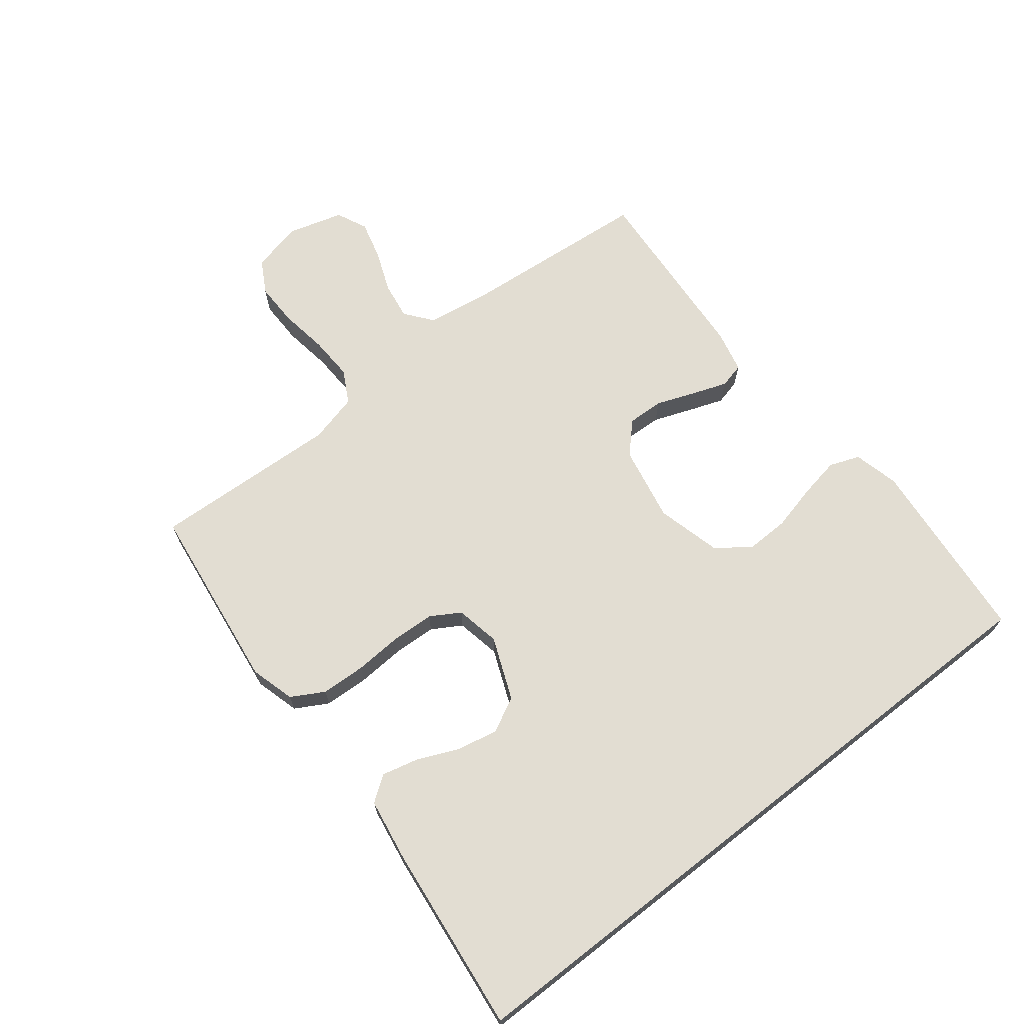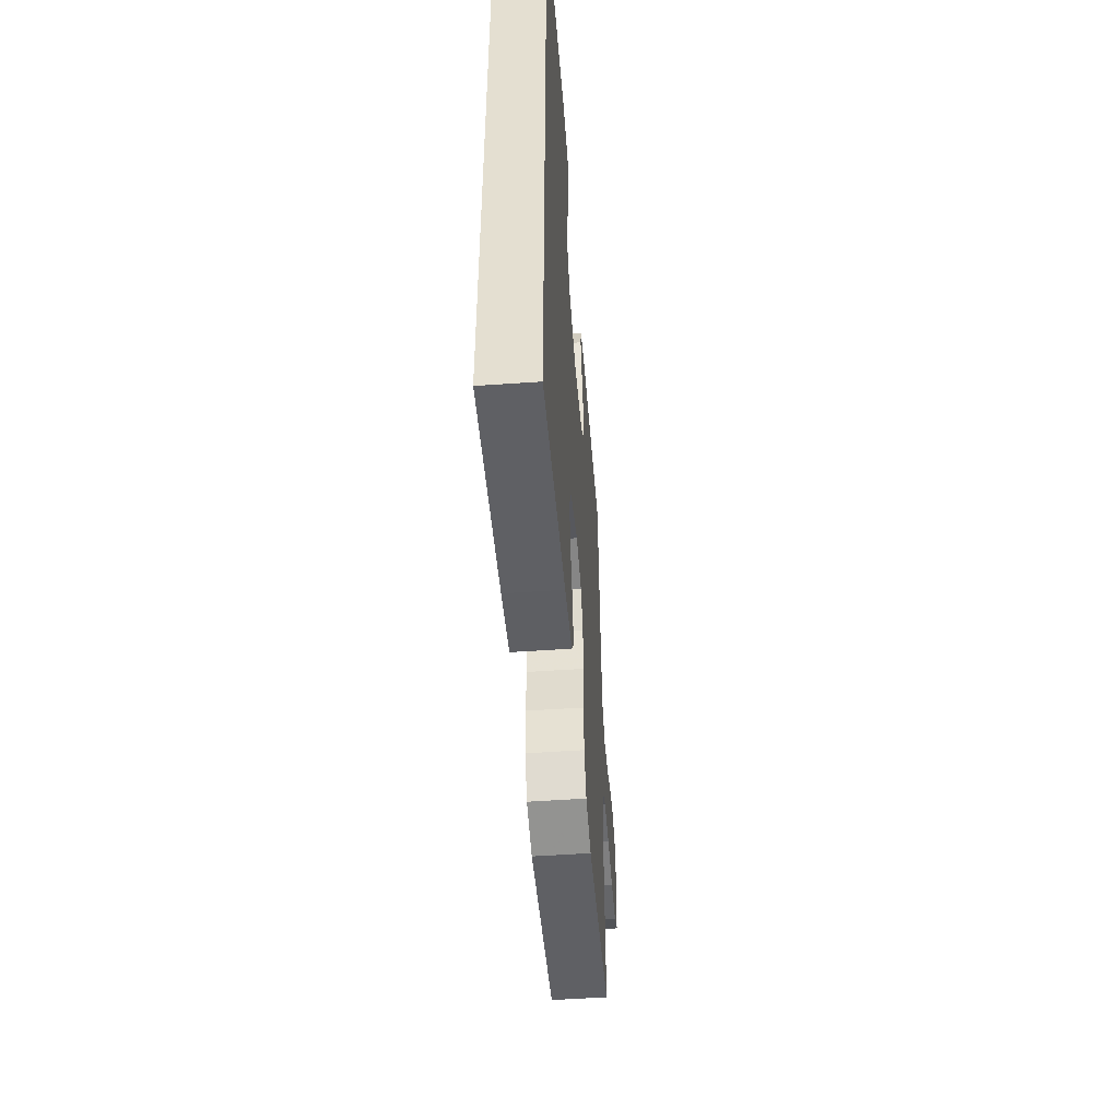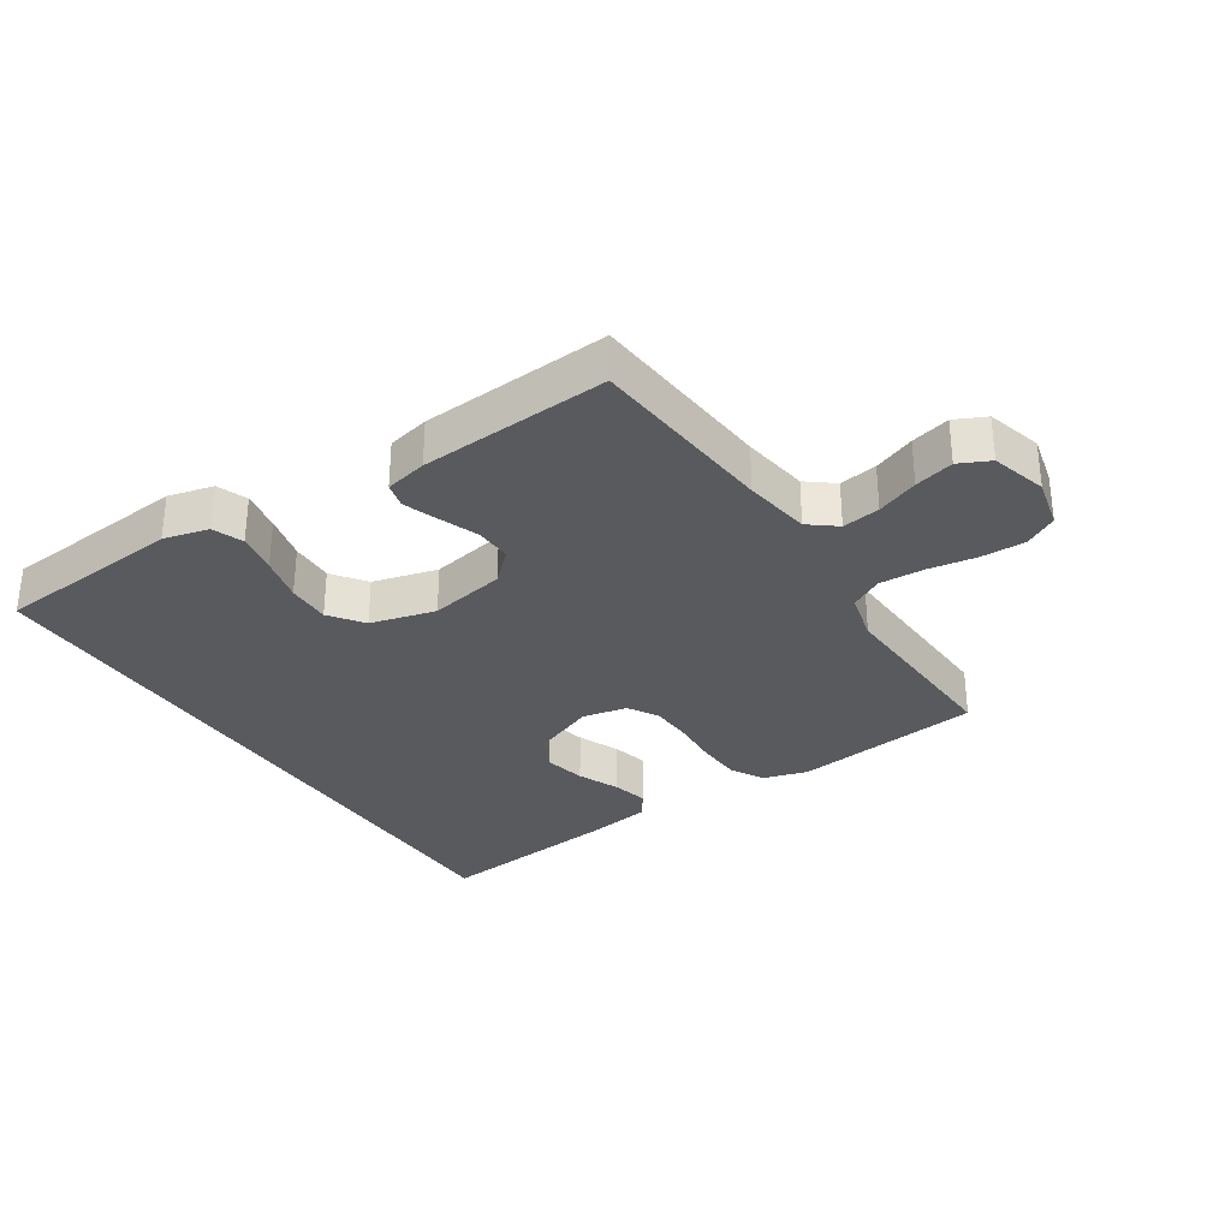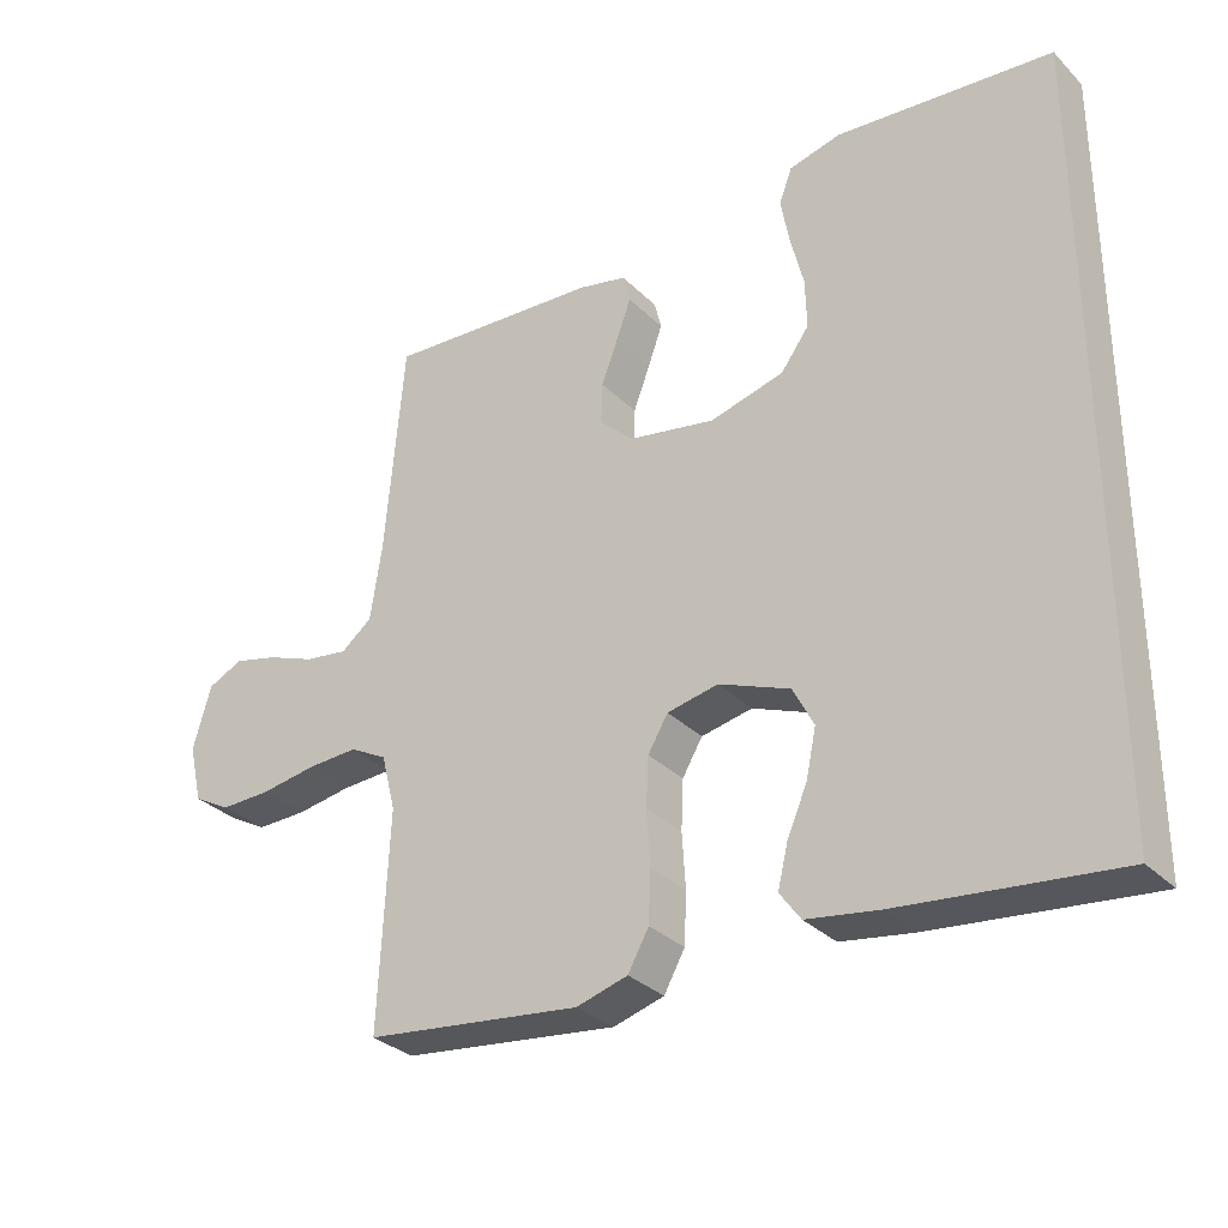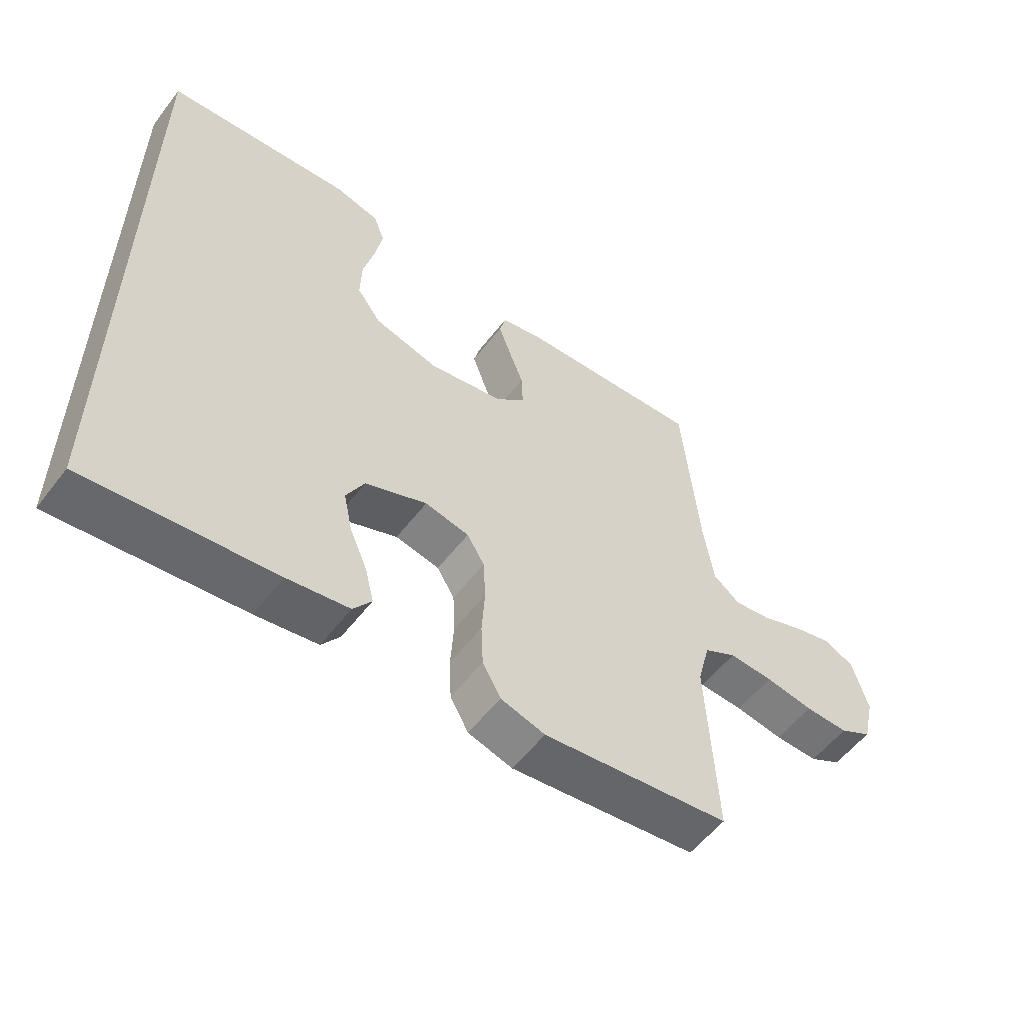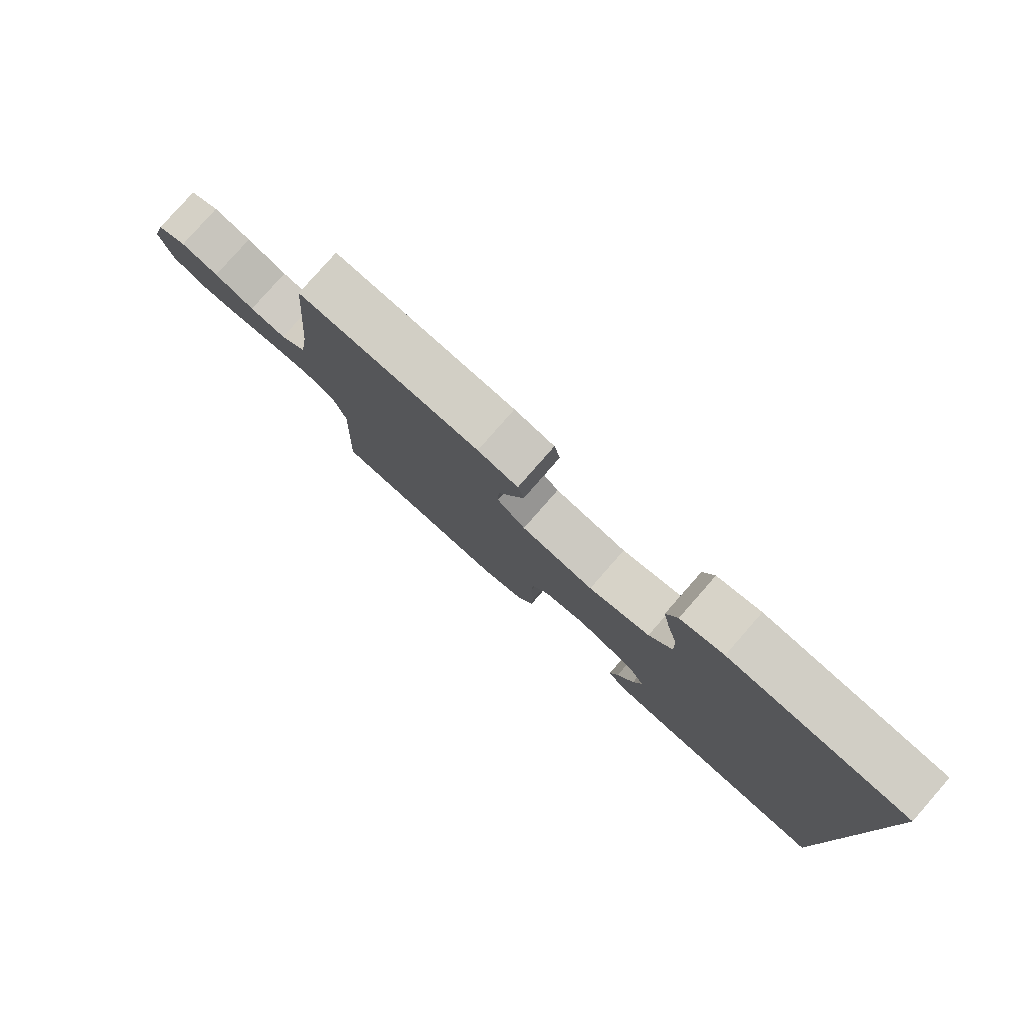
<metadata>
{"format":"obj","ext":"obj","renderer":"f3d","projection":"perspective","resolution":1024,"background":"white","views":[{"elev":68.3,"azim":-128.0,"up":"+Y"},{"elev":-51.0,"azim":-85.6,"up":"+Z"},{"elev":-31.3,"azim":33.1,"up":"+Y"},{"elev":-31.5,"azim":-143.8,"up":"+Z"},{"elev":-55.9,"azim":-37.0,"up":"+Z"},{"elev":80.0,"azim":-138.7,"up":"+Z"}]}
</metadata>
<code>
v -0.5 0.07 -0.564
v -0.5 0.07 0.508
v -0.2 0.07 0.535
v -0.128 0.07 0.517
v -0.11 0.07 0.469
v -0.122 0.07 0.404
v -0.14 0.07 0.331
v -0.142 0.07 0.262
v -0.103 0.07 0.209
v 0 0.07 0.182
v 0.121 0.07 0.205
v 0.168 0.07 0.25
v 0.166 0.07 0.308
v 0.143 0.07 0.369
v 0.123 0.07 0.425
v 0.133 0.07 0.465
v 0.2 0.07 0.48
v 0.5 0.07 0.5
v 0.526 0.07 0.2
v 0.542 0.07 0.094
v 0.585 0.07 0.06
v 0.645 0.07 0.069
v 0.711 0.07 0.095
v 0.773 0.07 0.111
v 0.822 0.07 0.088
v 0.847 0.07 0
v 0.828 0.07 -0.081
v 0.776 0.07 -0.11
v 0.706 0.07 -0.109
v 0.629 0.07 -0.097
v 0.558 0.07 -0.094
v 0.506 0.07 -0.122
v 0.486 0.07 -0.2
v 0.5 0.07 -0.5
v 0.2 0.07 -0.538
v 0.129 0.07 -0.518
v 0.1 0.07 -0.466
v 0.097 0.07 -0.395
v 0.102 0.07 -0.319
v 0.099 0.07 -0.25
v 0.071 0.07 -0.203
v 0 0.07 -0.189
v -0.099 0.07 -0.229
v -0.128 0.07 -0.285
v -0.114 0.07 -0.351
v -0.086 0.07 -0.416
v -0.072 0.07 -0.474
v -0.101 0.07 -0.514
v -0.2 0.07 -0.53
v -0.5 0 -0.564
v -0.5 0 0.508
v -0.2 0 0.535
v -0.128 0 0.517
v -0.11 0 0.469
v -0.122 0 0.404
v -0.14 0 0.331
v -0.142 0 0.262
v -0.103 0 0.209
v 0 0 0.182
v 0.121 0 0.205
v 0.168 0 0.25
v 0.166 0 0.308
v 0.143 0 0.369
v 0.123 0 0.425
v 0.133 0 0.465
v 0.2 0 0.48
v 0.5 0 0.5
v 0.526 0 0.2
v 0.542 0 0.094
v 0.585 0 0.06
v 0.645 0 0.069
v 0.711 0 0.095
v 0.773 0 0.111
v 0.822 0 0.088
v 0.847 0 0
v 0.828 0 -0.081
v 0.776 0 -0.11
v 0.706 0 -0.109
v 0.629 0 -0.097
v 0.558 0 -0.094
v 0.506 0 -0.122
v 0.486 0 -0.2
v 0.5 0 -0.5
v 0.2 0 -0.538
v 0.129 0 -0.518
v 0.1 0 -0.466
v 0.097 0 -0.395
v 0.102 0 -0.319
v 0.099 0 -0.25
v 0.071 0 -0.203
v 0 0 -0.189
v -0.099 0 -0.229
v -0.128 0 -0.285
v -0.114 0 -0.351
v -0.086 0 -0.416
v -0.072 0 -0.474
v -0.101 0 -0.514
v -0.2 0 -0.53
f 45 46 47 48
f 44 45 48 49
f 36 37 38 39
f 36 39 40
f 33 34 35 36
f 32 33 36 40
f 31 32 40 41
f 27 28 29 30
f 27 30 31
f 26 27 31
f 22 23 24 25
f 21 22 25 26
f 16 17 18 19
f 16 19 20
f 13 14 15 16
f 13 16 20
f 12 13 20 21
f 4 5 6 7
f 2 3 4 7
f 2 7 8
f 44 49 1 2
f 43 44 2 8
f 42 43 8 9
f 41 42 9 10
f 21 26 31 41
f 11 12 21 41
f 10 11 41
f 97 96 95 94
f 98 97 94 93
f 88 87 86 85
f 89 88 85
f 85 84 83 82
f 89 85 82 81
f 90 89 81 80
f 79 78 77 76
f 80 79 76
f 80 76 75
f 74 73 72 71
f 75 74 71 70
f 68 67 66 65
f 69 68 65
f 65 64 63 62
f 69 65 62
f 70 69 62 61
f 56 55 54 53
f 56 53 52 51
f 57 56 51
f 51 50 98 93
f 57 51 93 92
f 58 57 92 91
f 59 58 91 90
f 90 80 75 70
f 90 70 61 60
f 90 60 59
f 1 50 51 2
f 2 51 52 3
f 3 52 53 4
f 4 53 54 5
f 5 54 55 6
f 6 55 56 7
f 7 56 57 8
f 8 57 58 9
f 9 58 59 10
f 10 59 60 11
f 11 60 61 12
f 12 61 62 13
f 13 62 63 14
f 14 63 64 15
f 15 64 65 16
f 16 65 66 17
f 17 66 67 18
f 18 67 68 19
f 19 68 69 20
f 20 69 70 21
f 21 70 71 22
f 22 71 72 23
f 23 72 73 24
f 24 73 74 25
f 25 74 75 26
f 26 75 76 27
f 27 76 77 28
f 28 77 78 29
f 29 78 79 30
f 30 79 80 31
f 31 80 81 32
f 32 81 82 33
f 33 82 83 34
f 34 83 84 35
f 35 84 85 36
f 36 85 86 37
f 37 86 87 38
f 38 87 88 39
f 39 88 89 40
f 40 89 90 41
f 41 90 91 42
f 42 91 92 43
f 43 92 93 44
f 44 93 94 45
f 45 94 95 46
f 46 95 96 47
f 47 96 97 48
f 48 97 98 49
f 49 98 50 1

</code>
